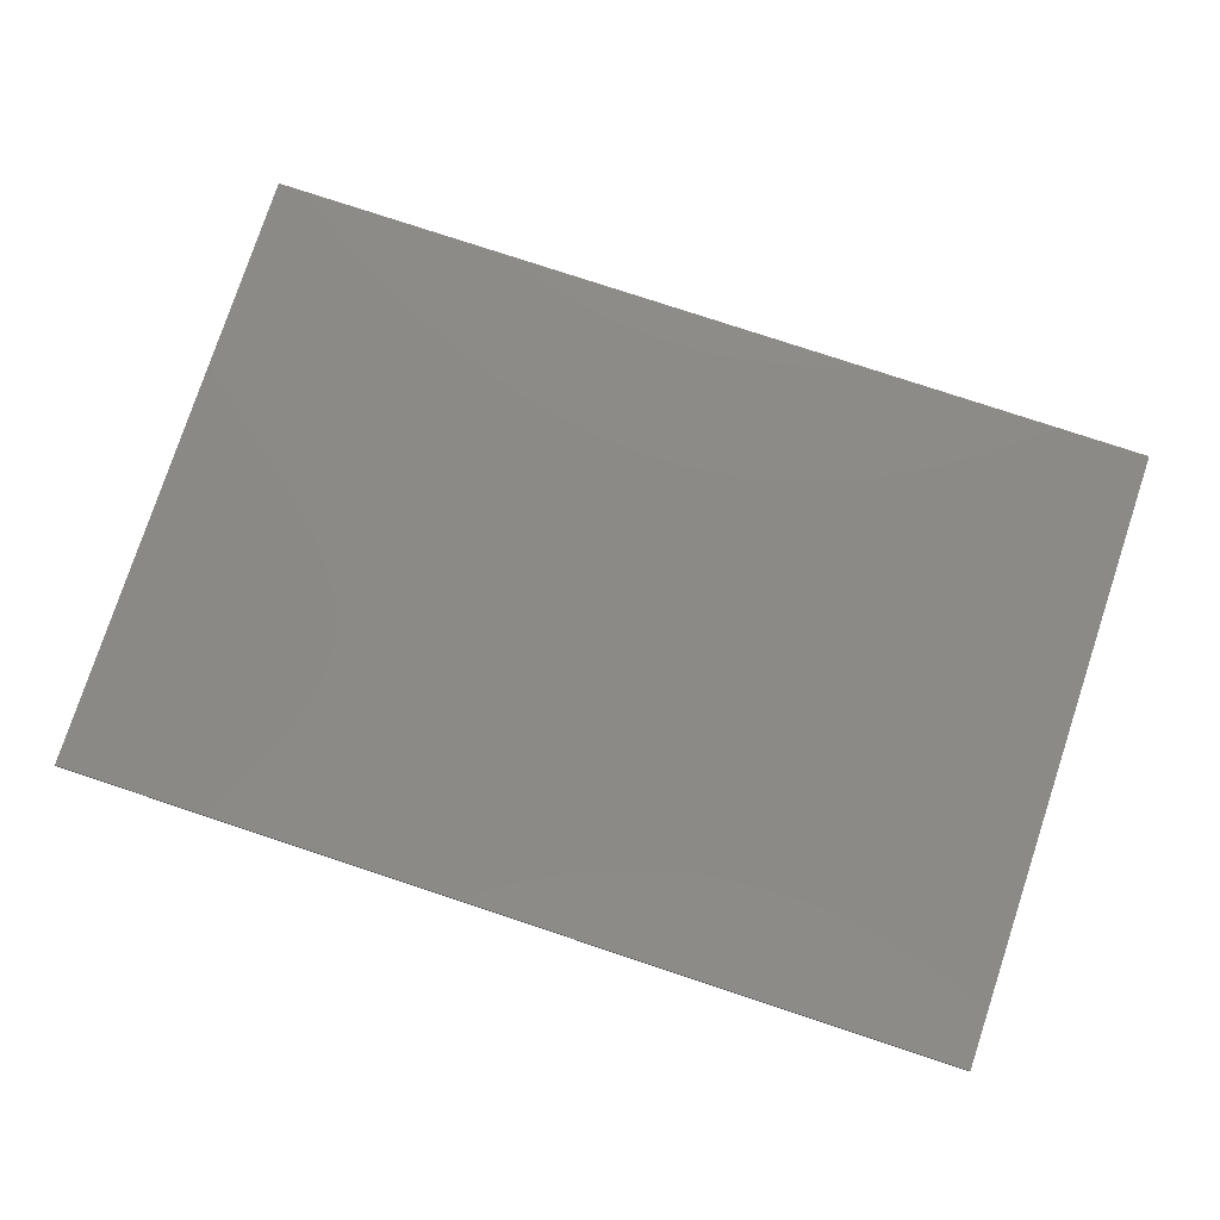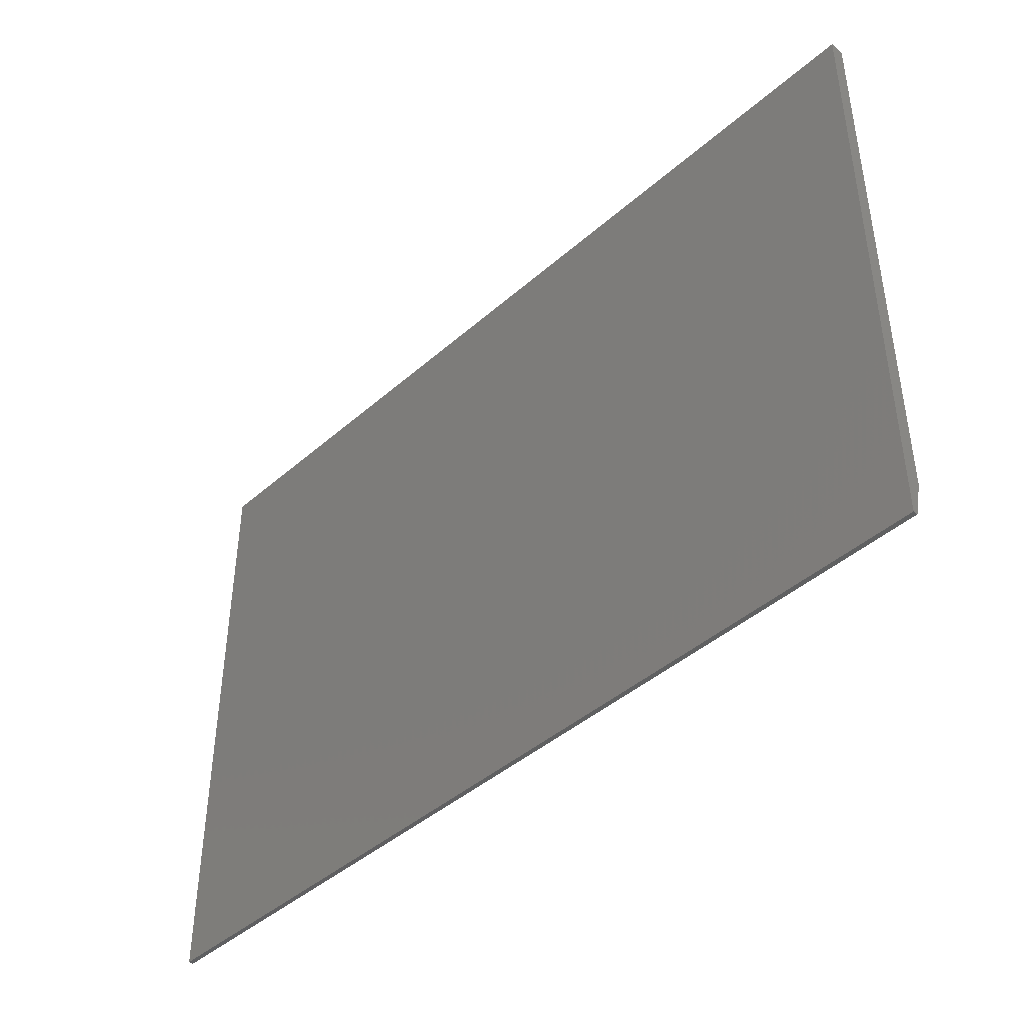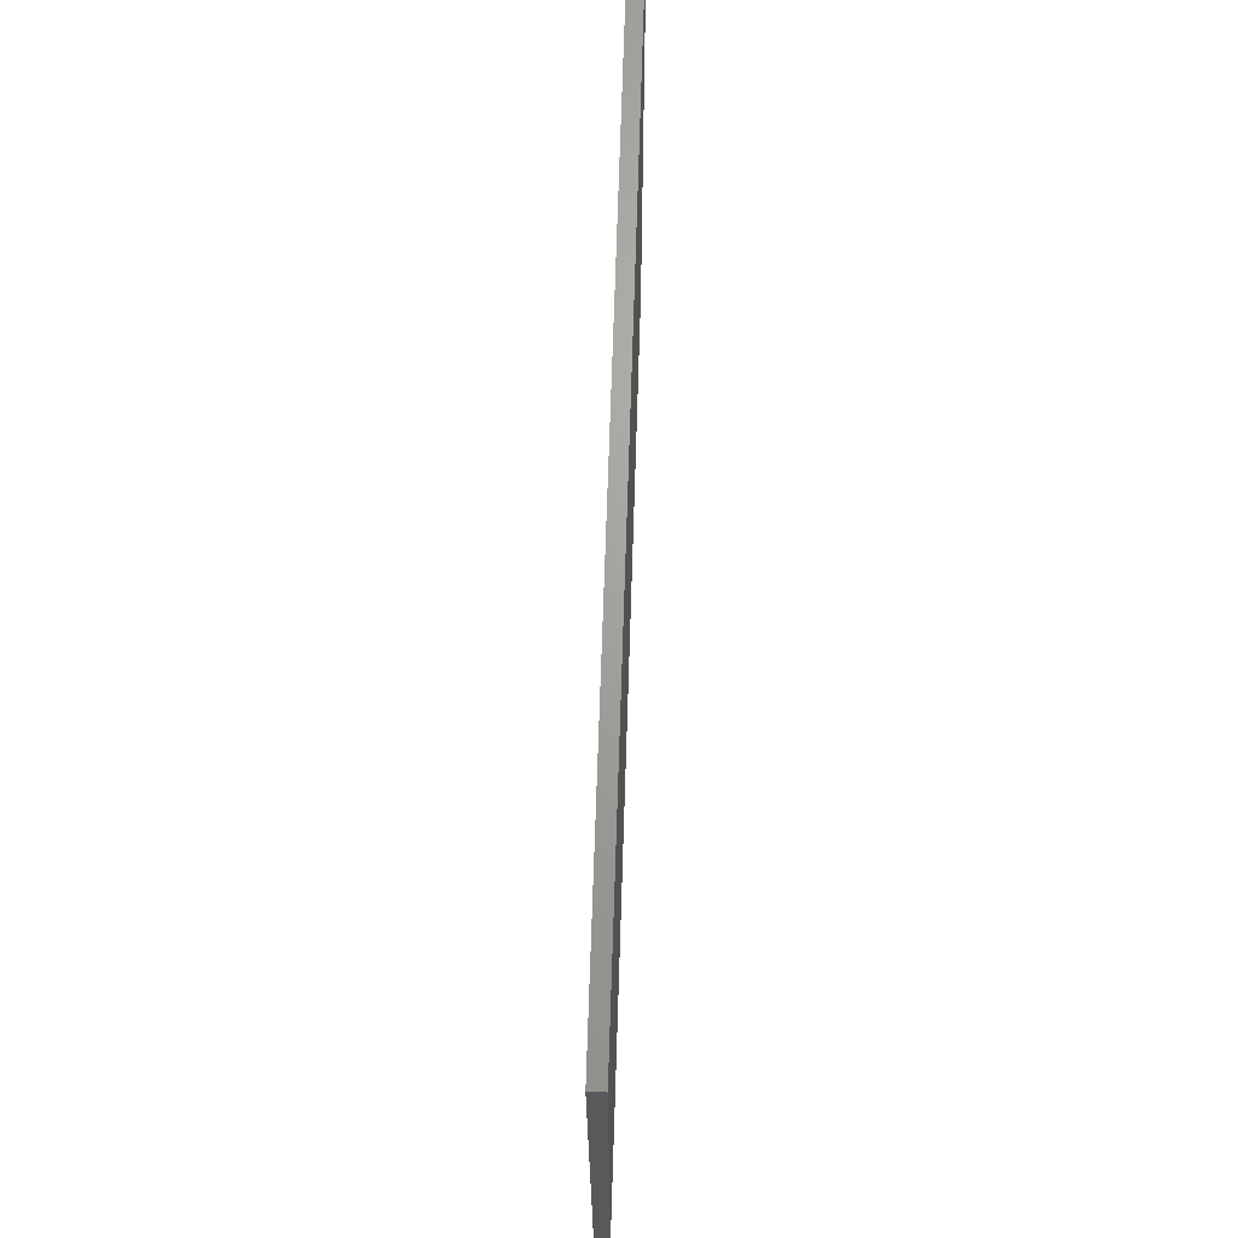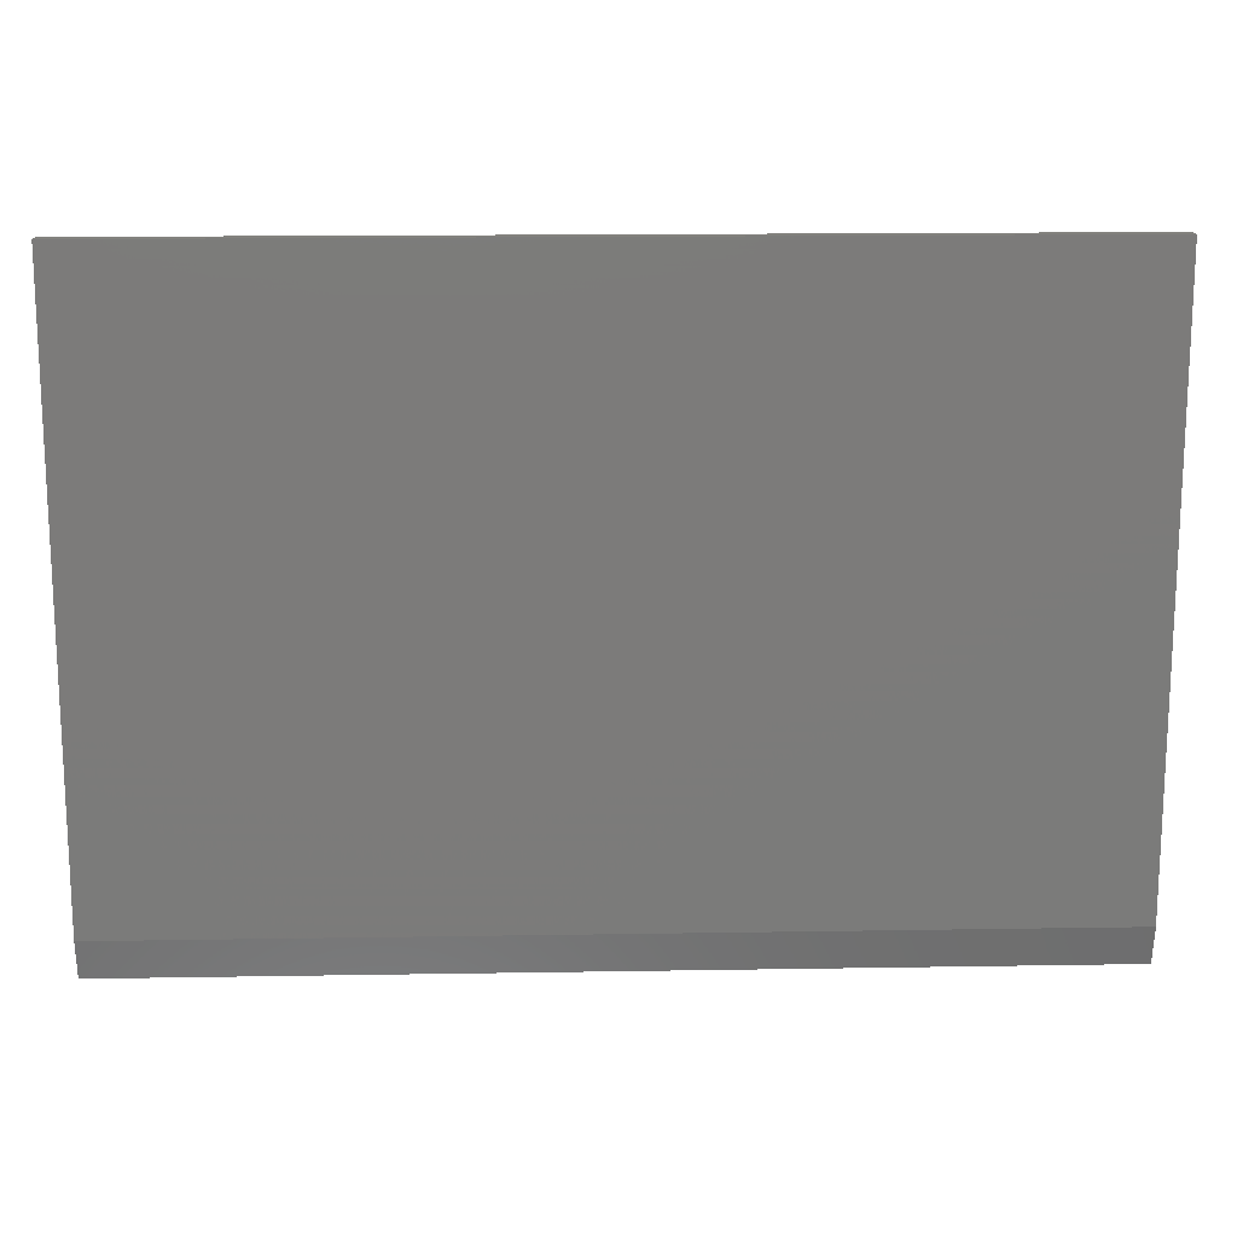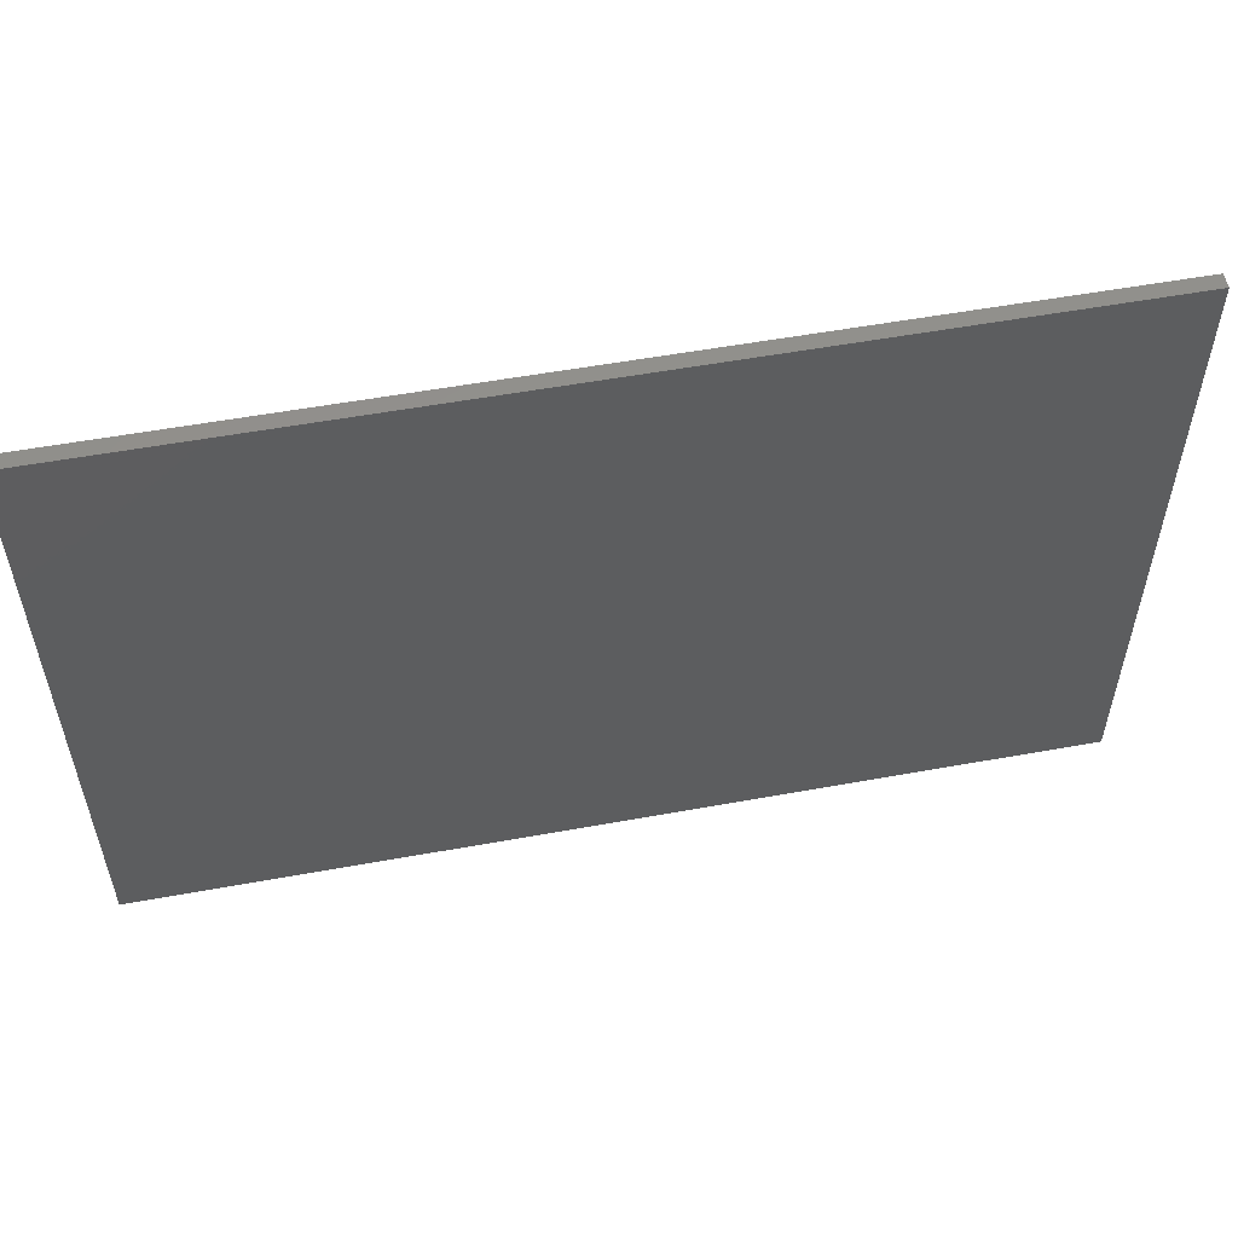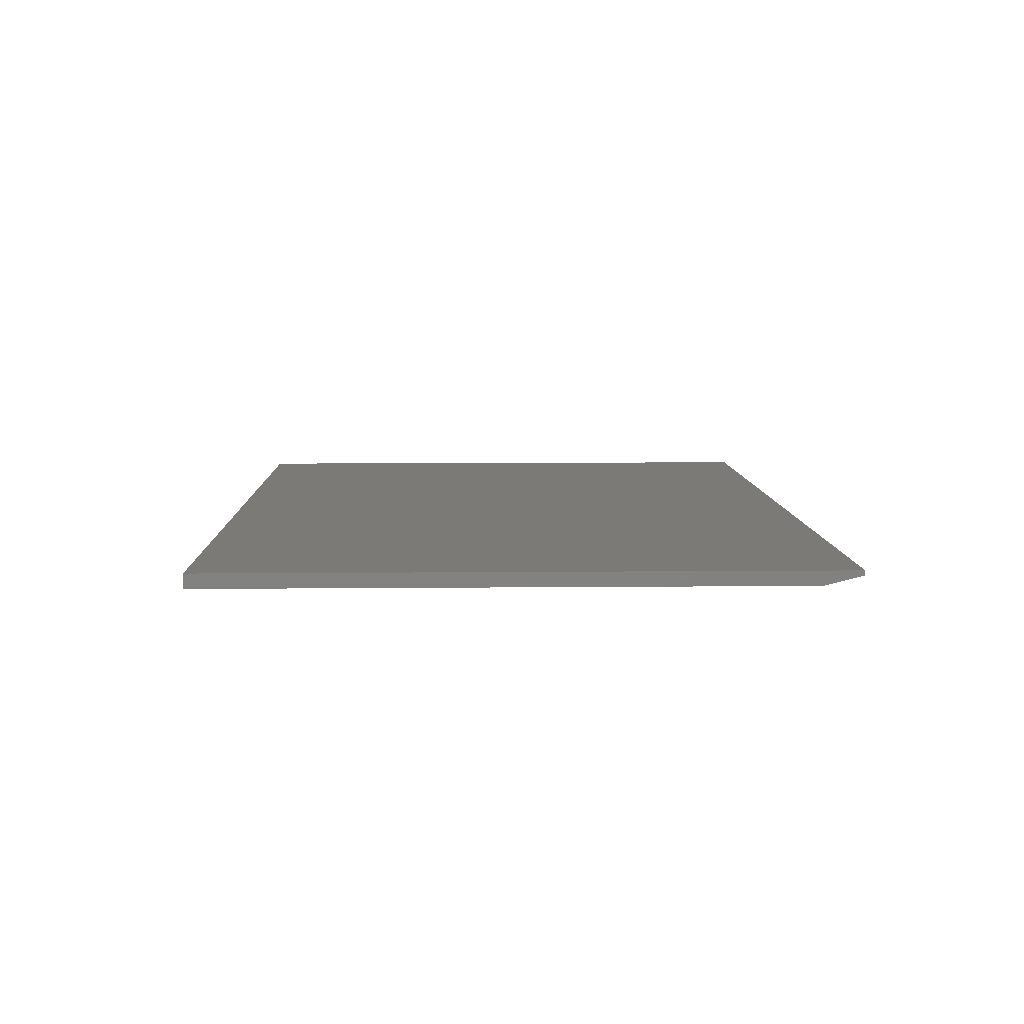
<metadata>
{"format":"stl","ext":"stl","renderer":"f3d","projection":"perspective","resolution":1024,"background":"white","views":[{"elev":78.2,"azim":18.3,"up":"+Y"},{"elev":-43.2,"azim":-134.0,"up":"+Z"},{"elev":67.6,"azim":-88.2,"up":"+Z"},{"elev":15.6,"azim":-2.0,"up":"+Z"},{"elev":55.0,"azim":169.1,"up":"+Z"},{"elev":7.8,"azim":88.4,"up":"+Y"}]}
</metadata>
<code>
# stl→obj: 10 verts, 16 faces
v -0.75 -0.02344 -0.4531
v 0.75 -0.02344 -0.4531
v -0.75 -0.02344 0.5107
v 0.75 -0.02344 0.5107
v -0.75 1.139e-16 0.5107
v -0.75 0 -0.5156
v -0.75 -0.007812 -0.5156
v 0.75 2.805e-16 0.5107
v 0.75 1.665e-16 -0.5156
v 0.75 -0.007812 -0.5156
f 1 2 3
f 3 2 4
f 3 5 1
f 1 5 6
f 1 6 7
f 8 4 9
f 9 4 2
f 9 2 10
f 7 6 10
f 10 6 9
f 2 1 10
f 10 1 7
f 6 5 9
f 9 5 8
f 4 8 3
f 3 8 5

</code>
